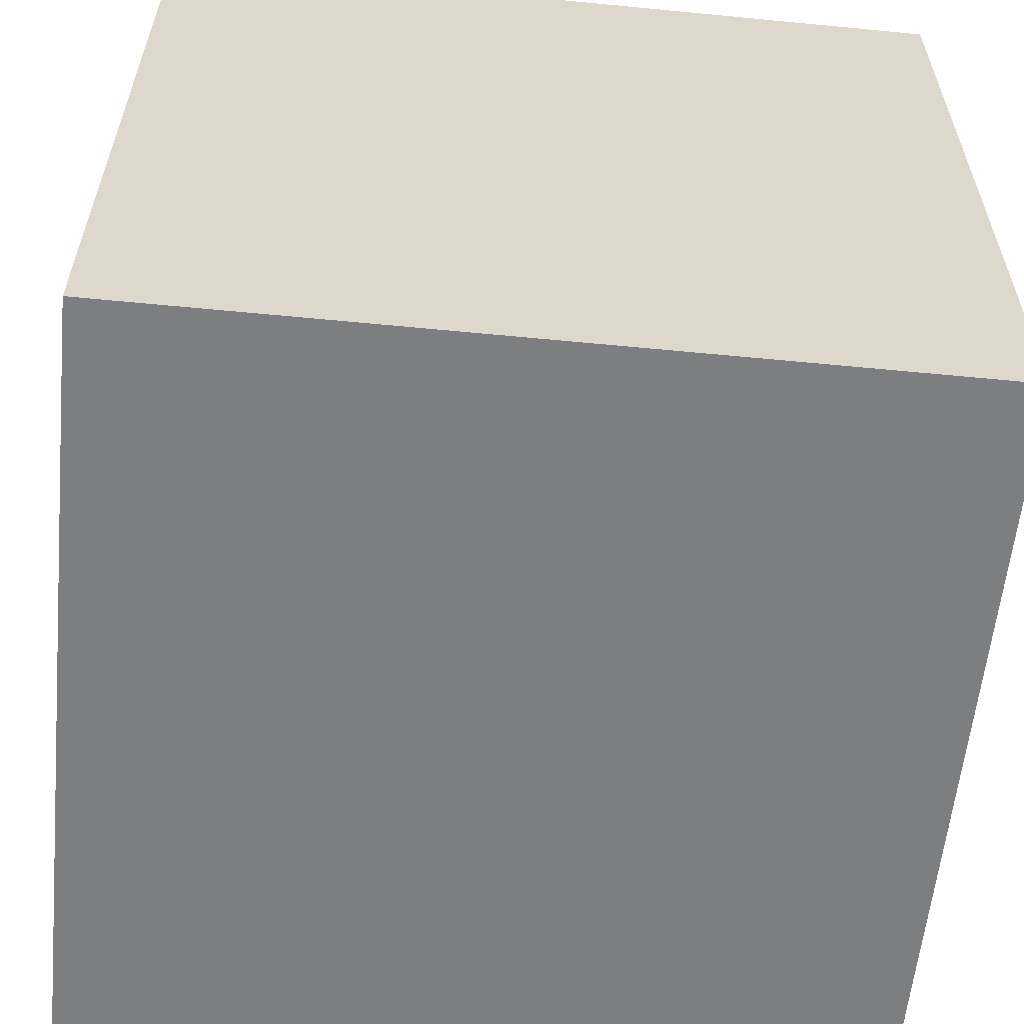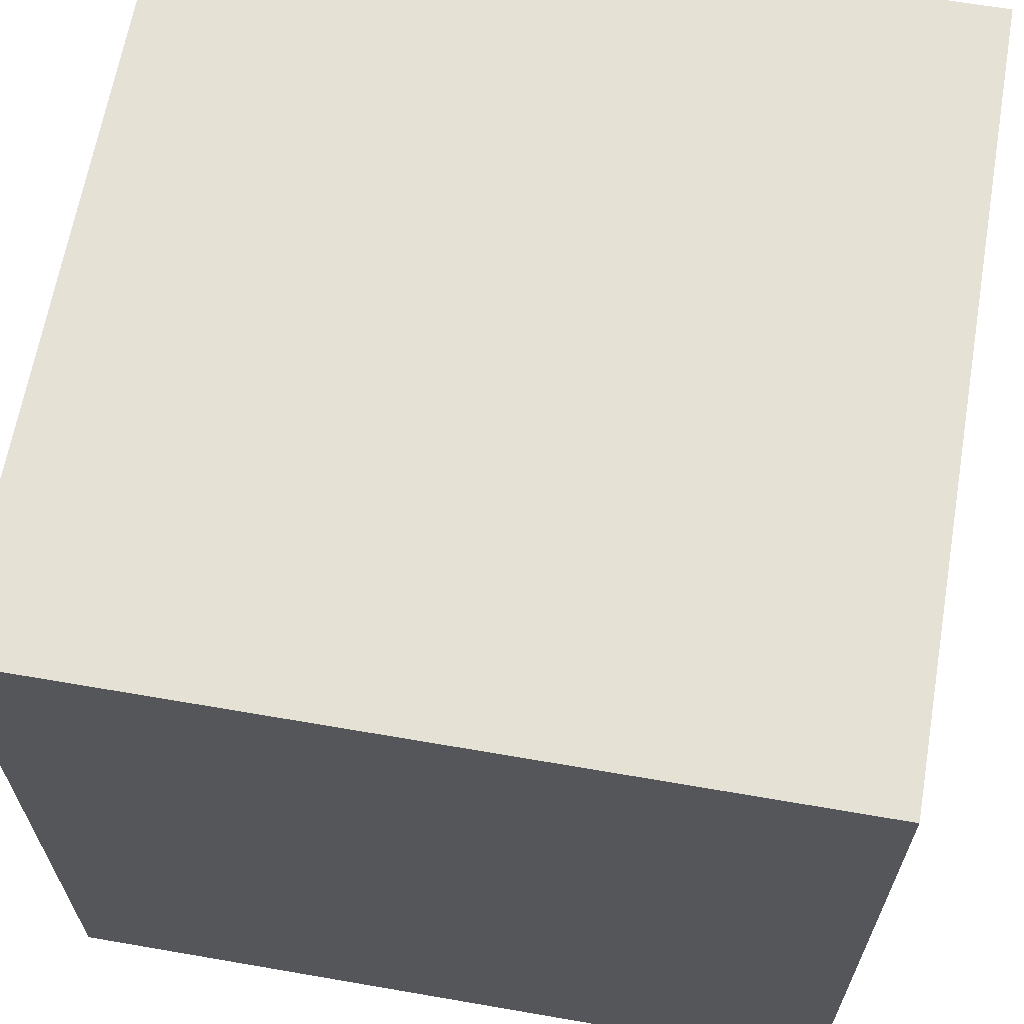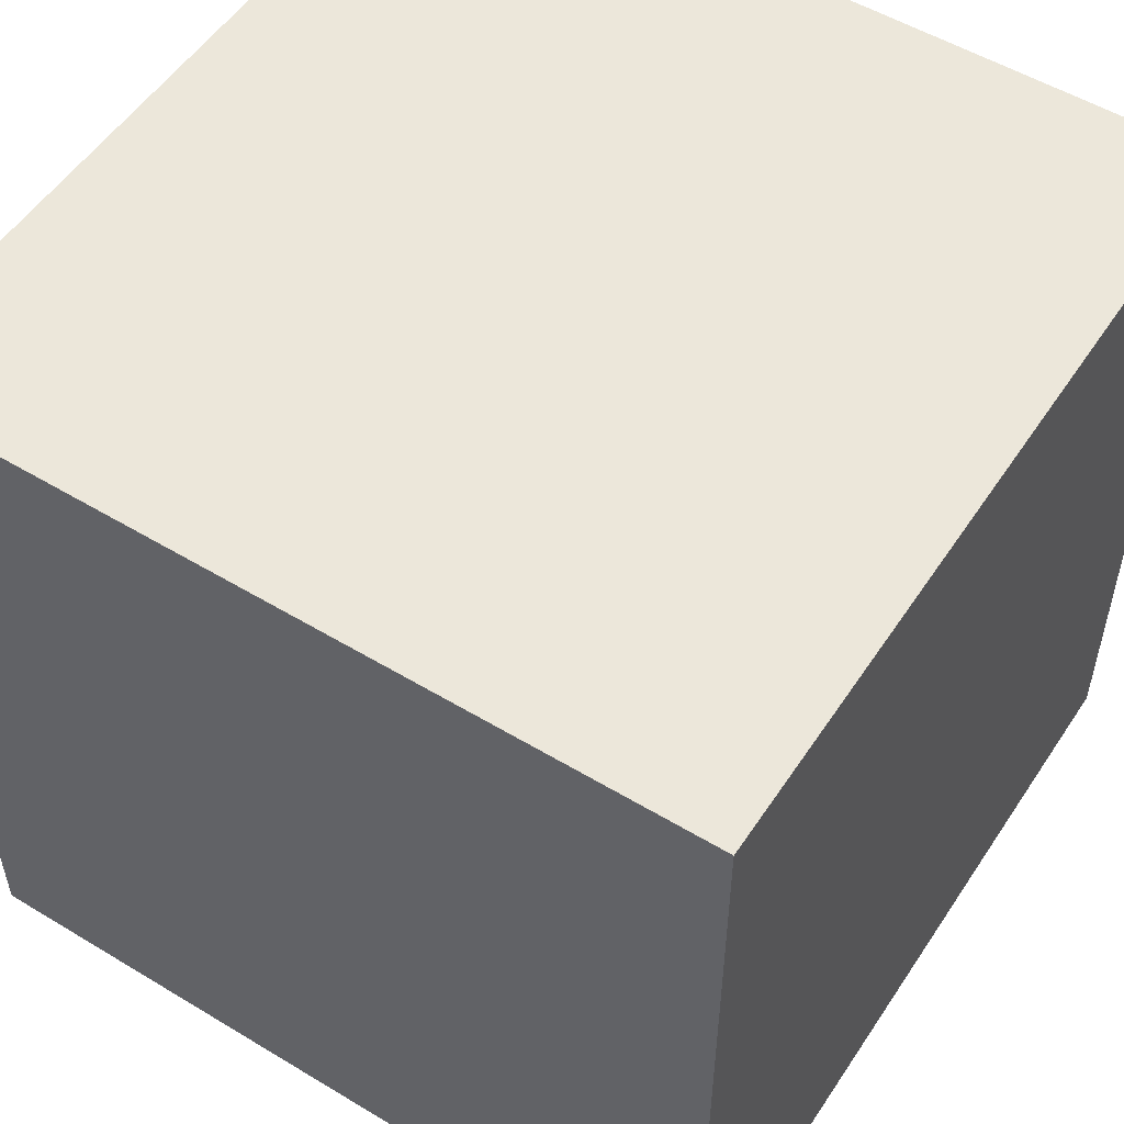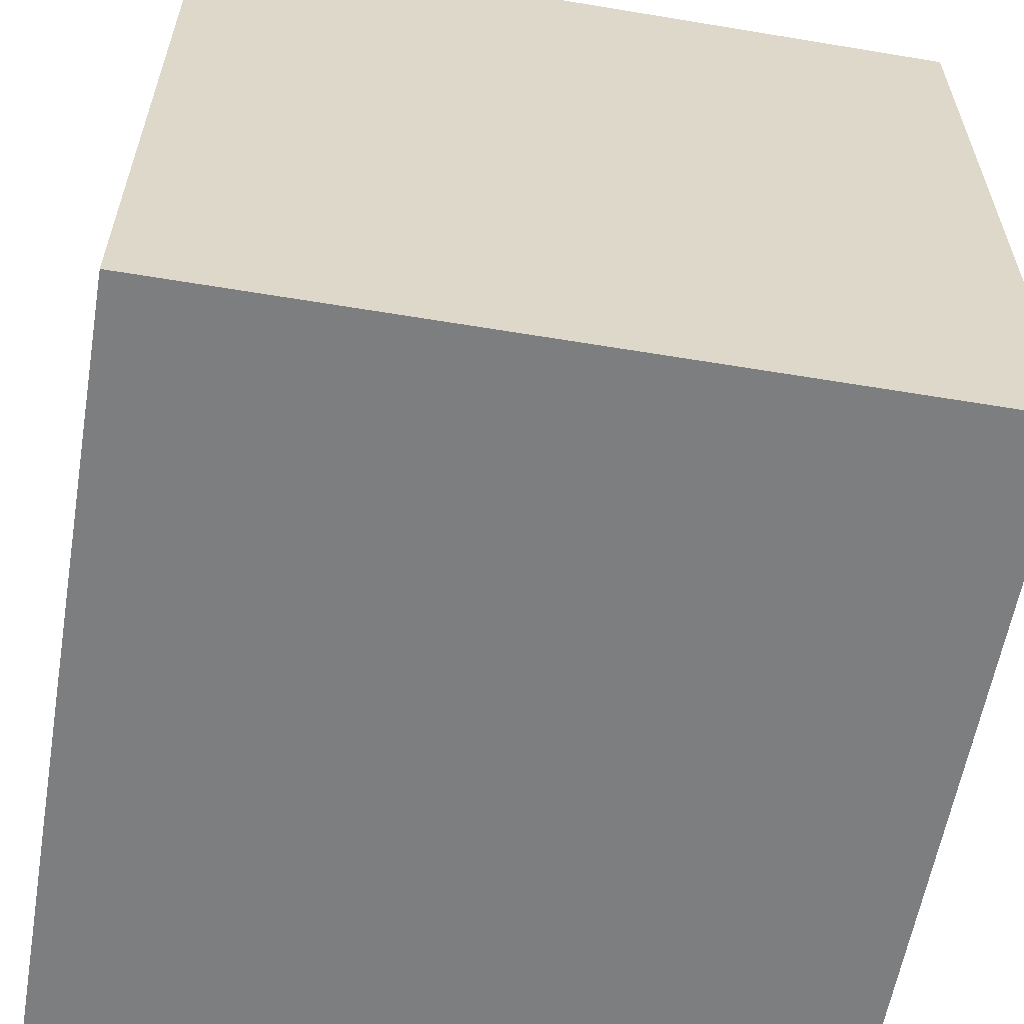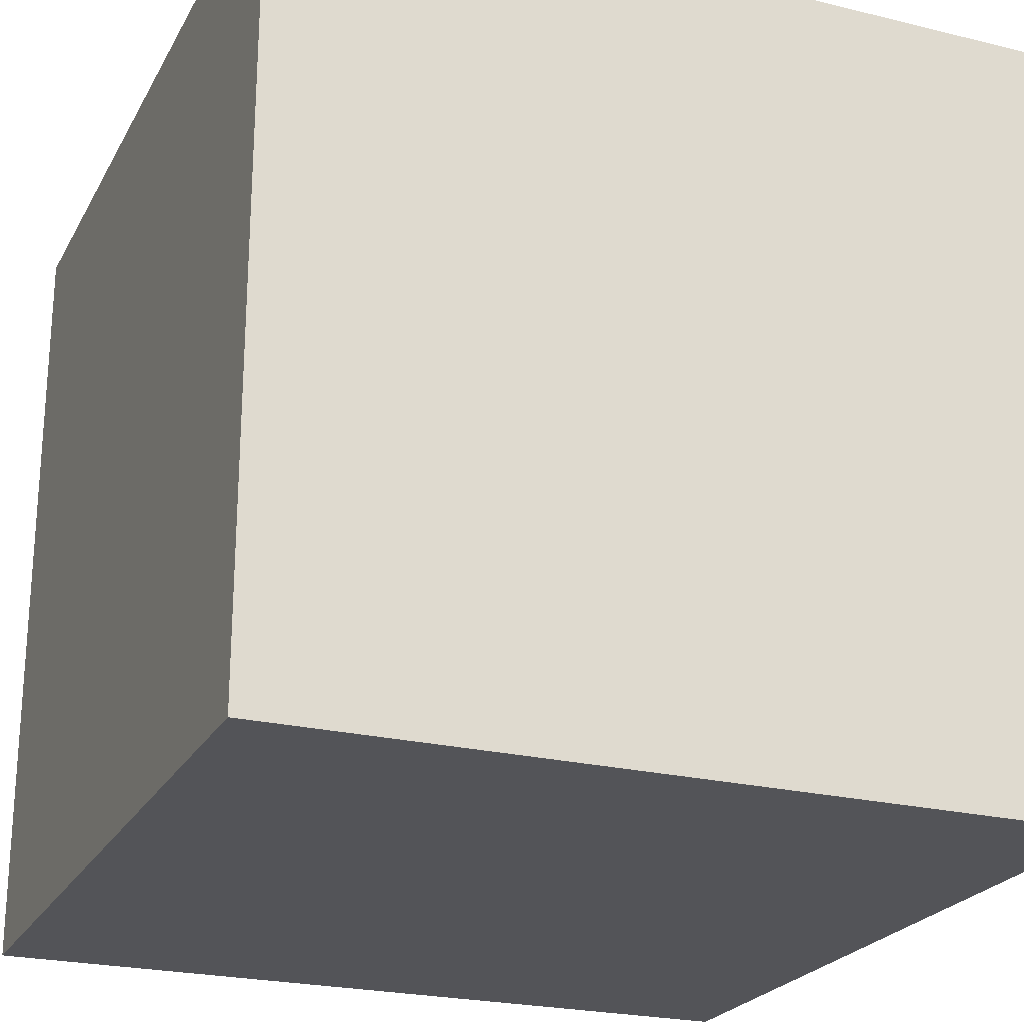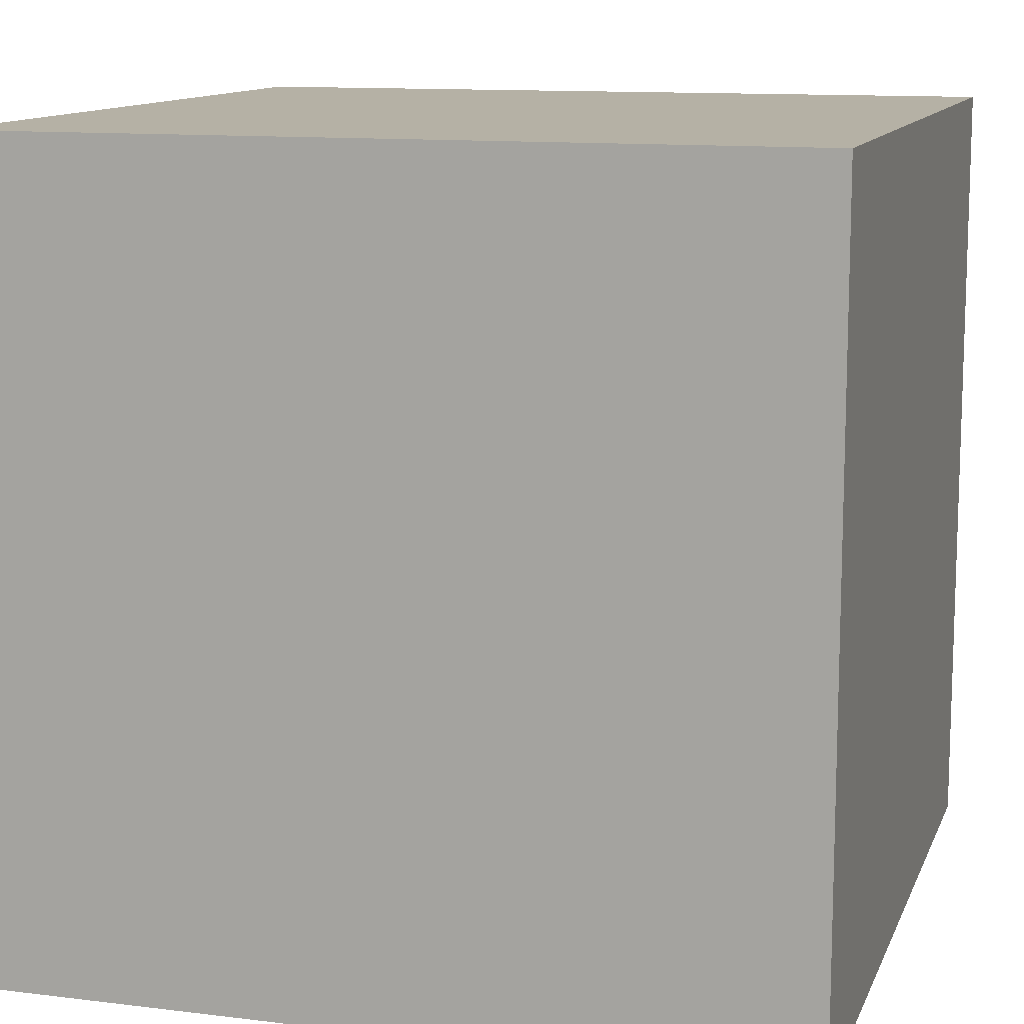
<metadata>
{"format":"obj","ext":"obj","renderer":"f3d","projection":"perspective","resolution":1024,"background":"white","views":[{"elev":-59.3,"azim":-5.7,"up":"+Z"},{"elev":64.8,"azim":-80.1,"up":"+Y"},{"elev":53.3,"azim":-147.2,"up":"+Y"},{"elev":-59.3,"azim":170.3,"up":"+Z"},{"elev":-23.6,"azim":67.7,"up":"+Y"},{"elev":11.9,"azim":-73.6,"up":"+Y"}]}
</metadata>
<code>
o Quader01
v 1.232 -2.499 -4.725
v 1.232 -2.499 0.2746
v 1.232 2.501 -4.725
v 1.232 2.501 0.2746
v -3.768 -2.499 -4.725
v -3.768 -2.499 0.2746
v -3.768 2.501 -4.725
v -3.768 2.501 0.2746
v 1.232 -2.499 -4.725
v 1.232 -2.499 0.2746
v -3.768 -2.499 0.2746
v -3.768 -2.499 0.2746
v -3.768 -2.499 -4.725
v 1.232 -2.499 -4.725
v 1.232 -2.499 0.2746
v 1.232 2.501 0.2746
v -3.768 2.501 0.2746
v -3.768 2.501 0.2746
v -3.768 -2.499 0.2746
v 1.232 -2.499 0.2746
v 1.232 2.501 0.2746
v 1.232 2.501 -4.725
v -3.768 2.501 -4.725
v -3.768 2.501 -4.725
v -3.768 2.501 0.2746
v 1.232 2.501 0.2746
v 1.232 2.501 -4.725
v 1.232 -2.499 -4.725
v -3.768 -2.499 -4.725
v -3.768 -2.499 -4.725
v -3.768 2.501 -4.725
v 1.232 2.501 -4.725
f 1 3 4
f 1 4 2
f 5 6 8
f 8 7 5
f 9 10 11
f 12 13 14
f 15 16 17
f 18 19 20
f 21 22 23
f 24 25 26
f 27 28 29
f 30 31 32

</code>
